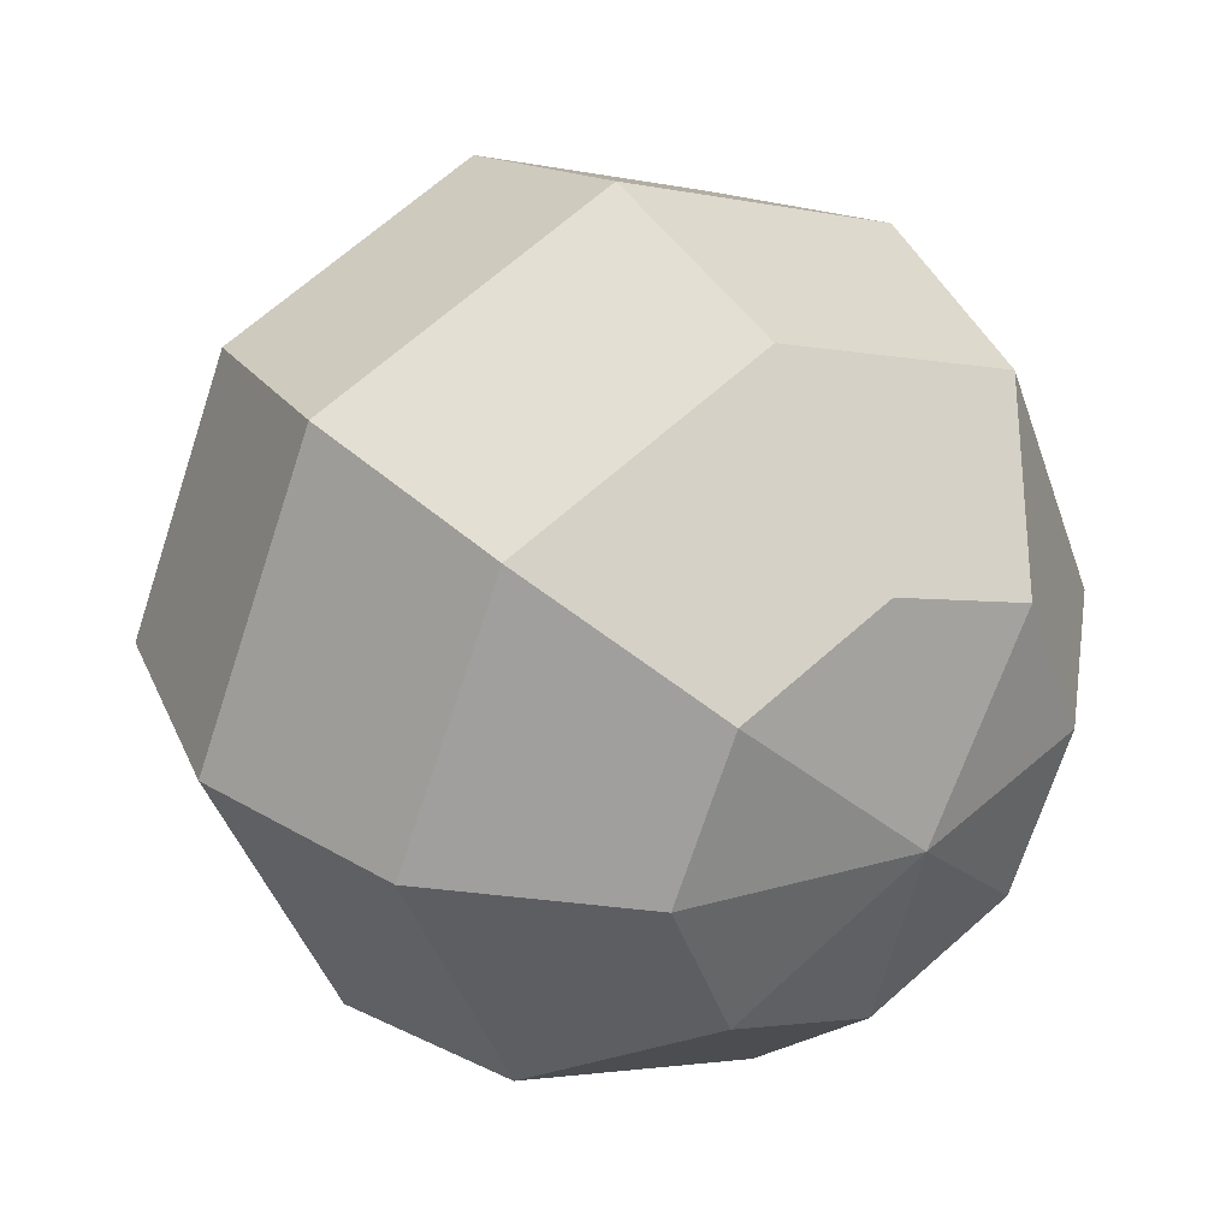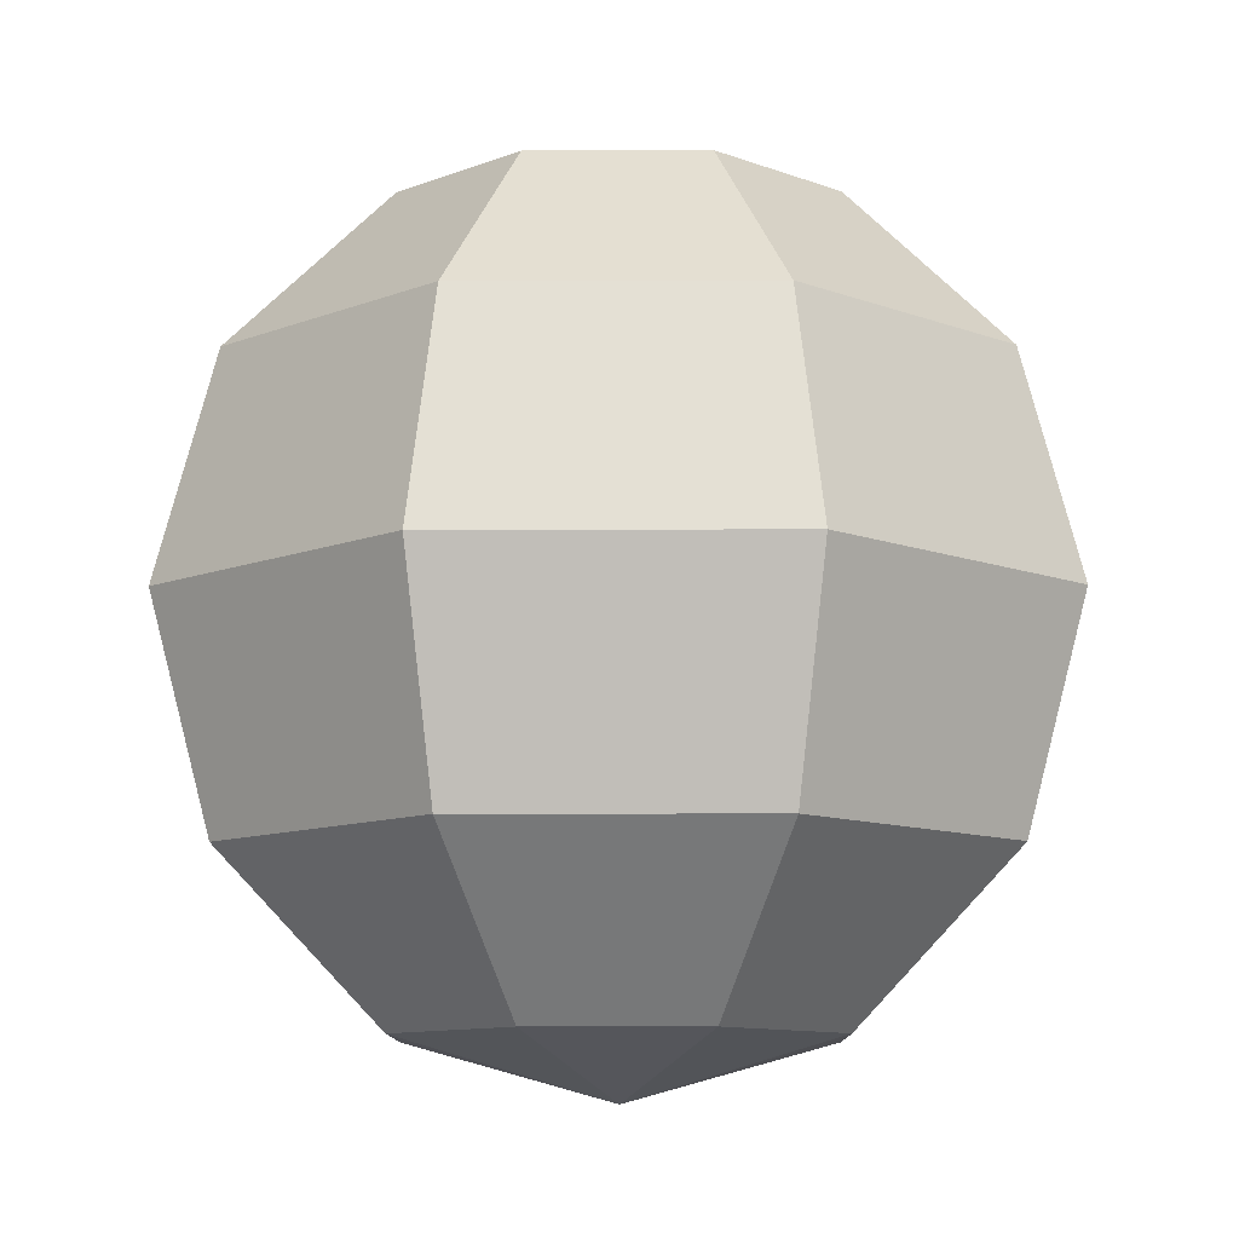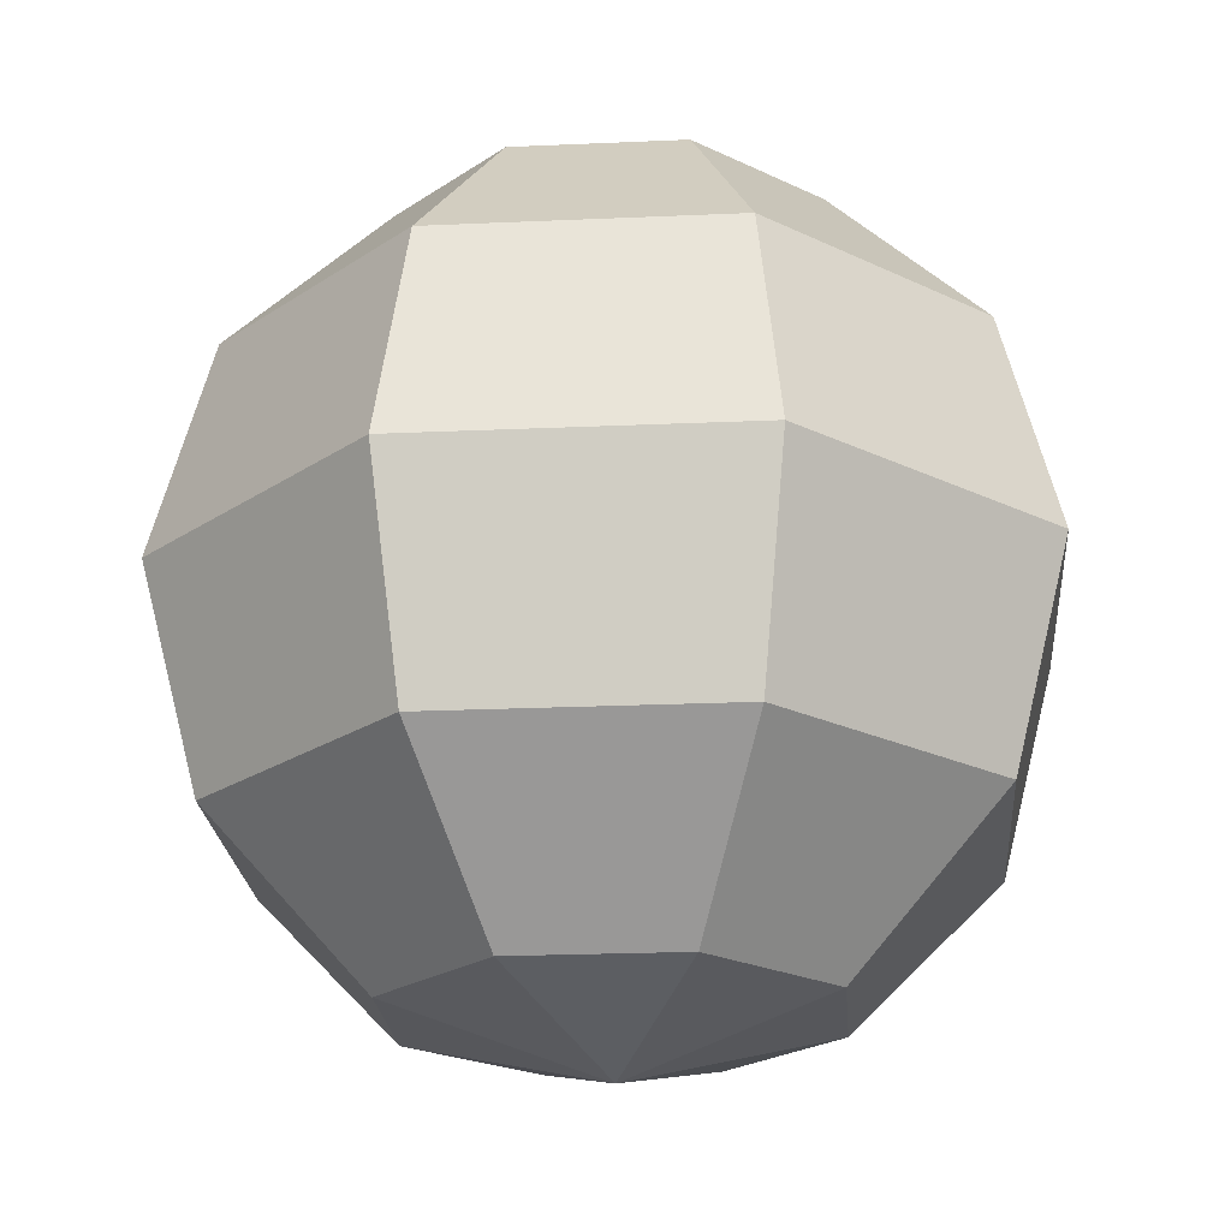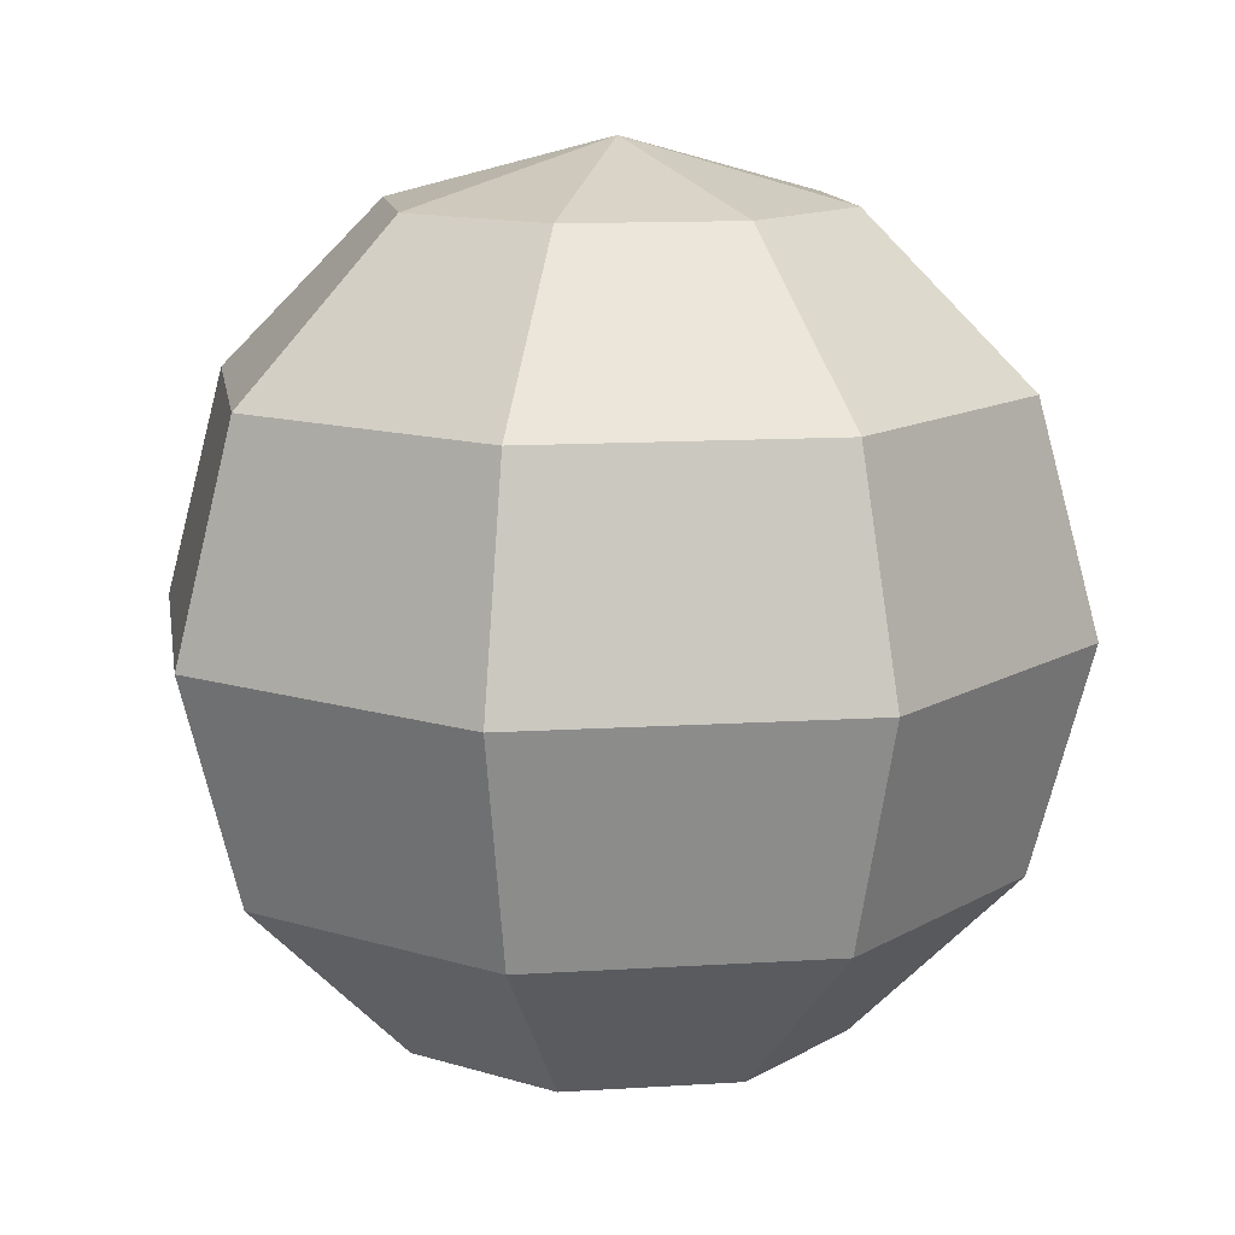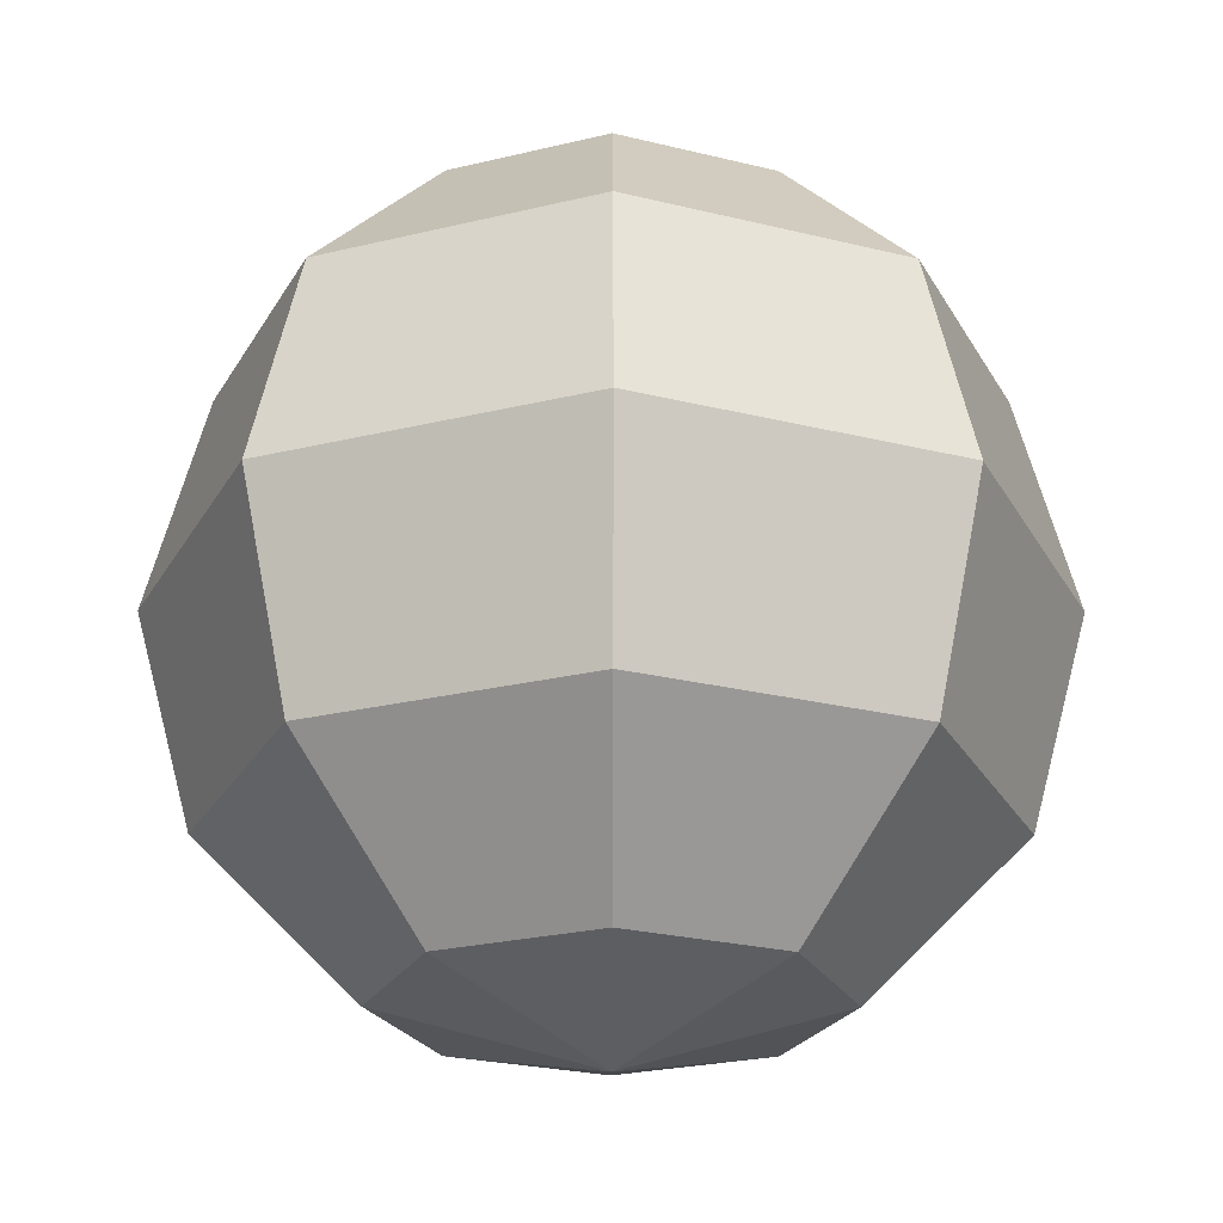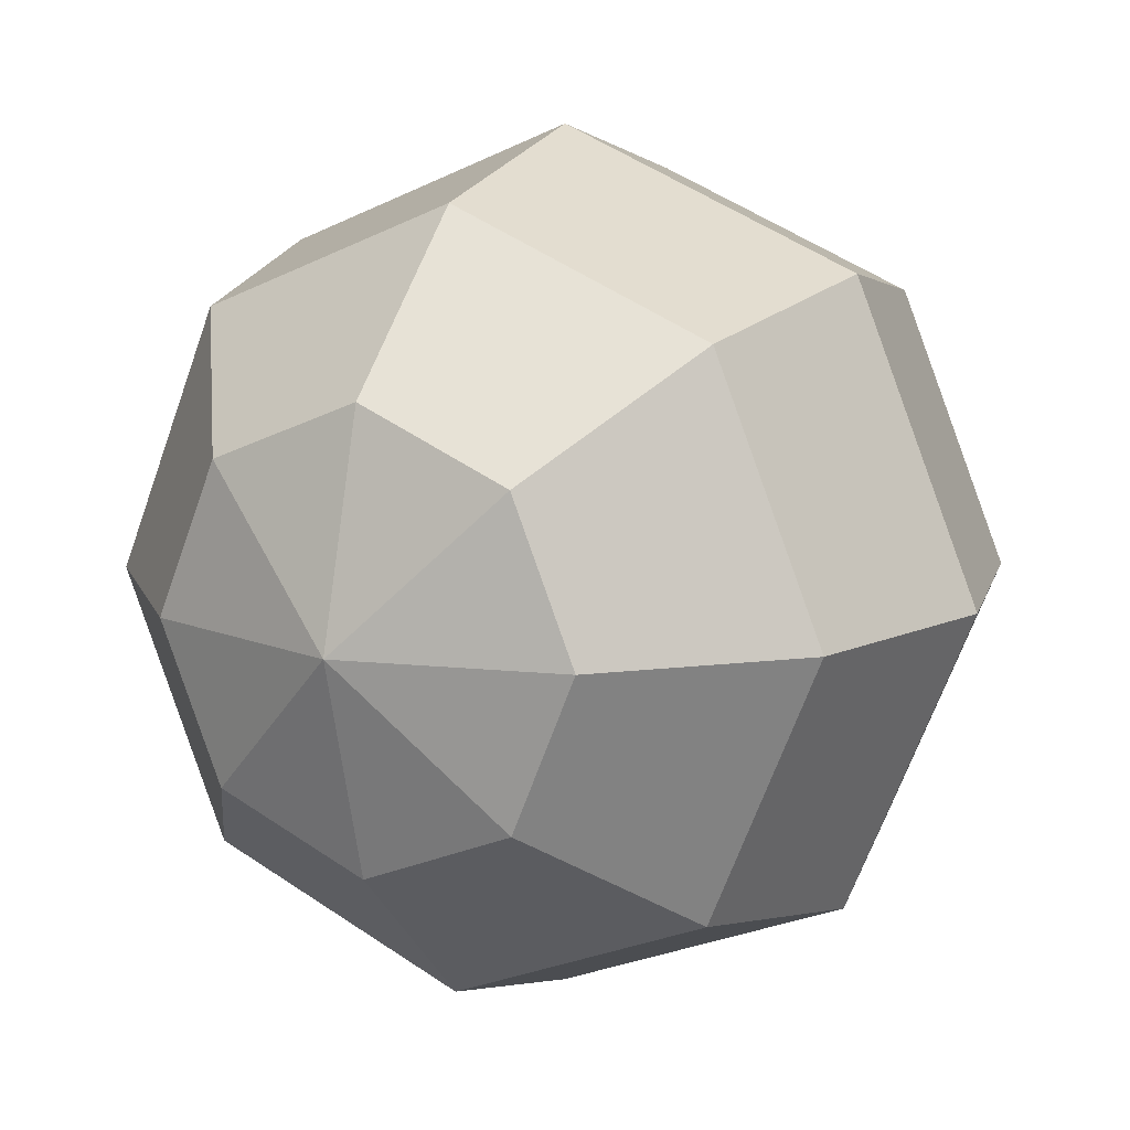
<metadata>
{"format":"obj","ext":"obj","renderer":"f3d","projection":"perspective","resolution":1024,"background":"white","views":[{"elev":33.2,"azim":-35.8,"up":"+Z"},{"elev":-10.1,"azim":-22.0,"up":"+Y"},{"elev":-22.0,"azim":27.0,"up":"+Y"},{"elev":12.3,"azim":-76.1,"up":"+Y"},{"elev":-24.1,"azim":44.8,"up":"+Y"},{"elev":12.4,"azim":28.8,"up":"+Z"}]}
</metadata>
<code>
o Sphere
v 0.3536 0.866 -0.3536
v 0.6124 0.5 -0.6124
v 0.7071 0 -0.7071
v 0.6124 -0.5 -0.6124
v 0.3536 -0.866 -0.3536
v 0.5 0.866 0
v 0.866 0.5 0
v 1 0 0
v 0.866 -0.5 0
v 0.5 -0.866 0
v 0.3536 0.866 0.3536
v 0.6124 0.5 0.6124
v 0.7071 0 0.7071
v 0.6124 -0.5 0.6124
v 0.3536 -0.866 0.3536
v 0 0.866 0.5
v 0 0.5 0.866
v 0 0 1
v 0 -0.5 0.866
v 0 -0.866 0.5
v 0 1 0
v -0.3536 0.866 0.3536
v -0.6124 0.5 0.6124
v -0.7071 0 0.7071
v -0.6124 -0.5 0.6124
v -0.3536 -0.866 0.3536
v 0 -1 0
v -0.5 0.866 0
v -0.866 0.5 0
v -1 0 0
v -0.866 -0.5 0
v -0.5 -0.866 0
v -0.3536 0.866 -0.3536
v -0.6124 0.5 -0.6124
v -0.7071 0 -0.7071
v -0.6124 -0.5 -0.6124
v -0.3536 -0.866 -0.3536
v 0 0.866 -0.5
v 0 0.5 -0.866
v 0 0 -1
v 0 -0.5 -0.866
v 0 -0.866 -0.5
f 38 21 1
f 27 42 5
f 40 4 41
f 38 2 39
f 41 5 42
f 39 3 40
f 27 5 10
f 3 9 4
f 1 7 2
f 4 10 5
f 2 8 3
f 1 21 6
f 9 13 14
f 6 12 7
f 9 15 10
f 8 12 13
f 6 21 11
f 27 10 15
f 11 17 12
f 14 20 15
f 12 18 13
f 11 21 16
f 27 15 20
f 13 19 14
f 19 26 20
f 17 24 18
f 16 21 22
f 27 20 26
f 18 25 19
f 16 23 17
f 25 32 26
f 23 30 24
f 22 21 28
f 27 26 32
f 24 31 25
f 22 29 23
f 31 37 32
f 29 35 30
f 28 21 33
f 27 32 37
f 30 36 31
f 28 34 29
f 36 42 37
f 34 40 35
f 33 21 38
f 27 37 42
f 35 41 36
f 33 39 34
f 40 3 4
f 38 1 2
f 41 4 5
f 39 2 3
f 3 8 9
f 1 6 7
f 4 9 10
f 2 7 8
f 9 8 13
f 6 11 12
f 9 14 15
f 8 7 12
f 11 16 17
f 14 19 20
f 12 17 18
f 13 18 19
f 19 25 26
f 17 23 24
f 18 24 25
f 16 22 23
f 25 31 32
f 23 29 30
f 24 30 31
f 22 28 29
f 31 36 37
f 29 34 35
f 30 35 36
f 28 33 34
f 36 41 42
f 34 39 40
f 35 40 41
f 33 38 39

</code>
